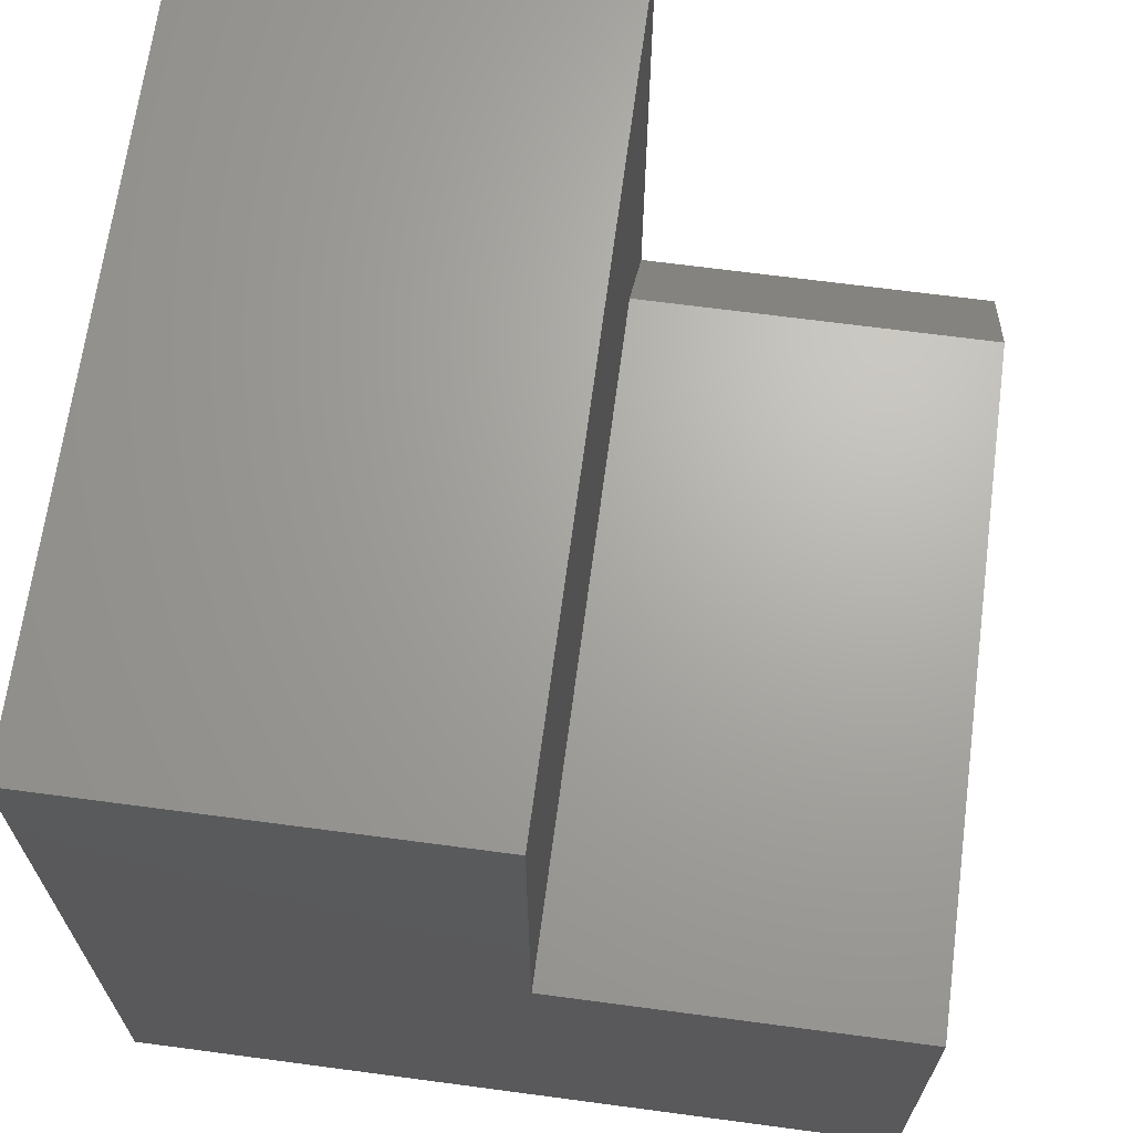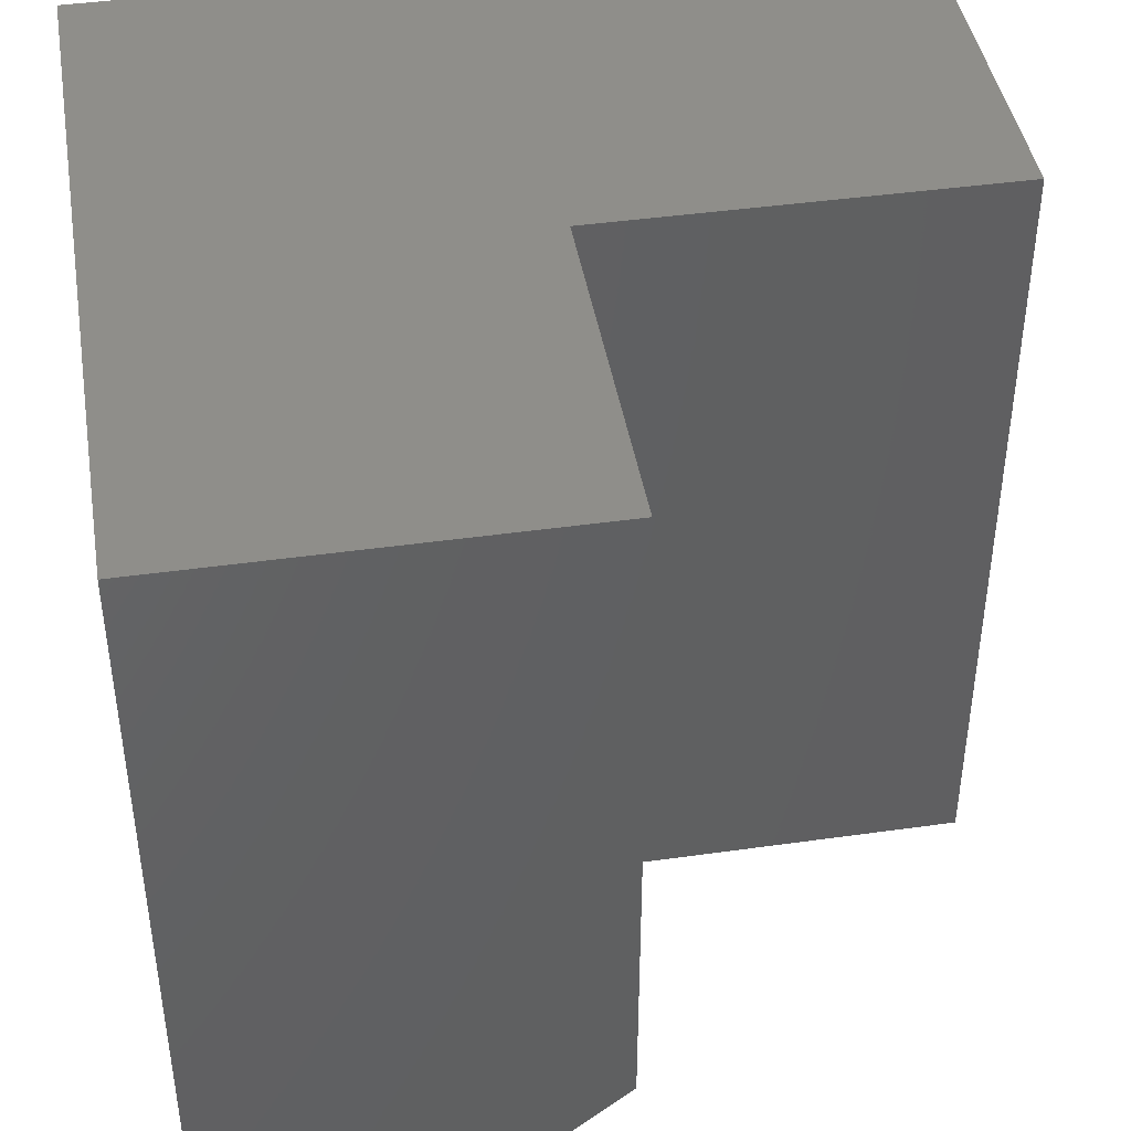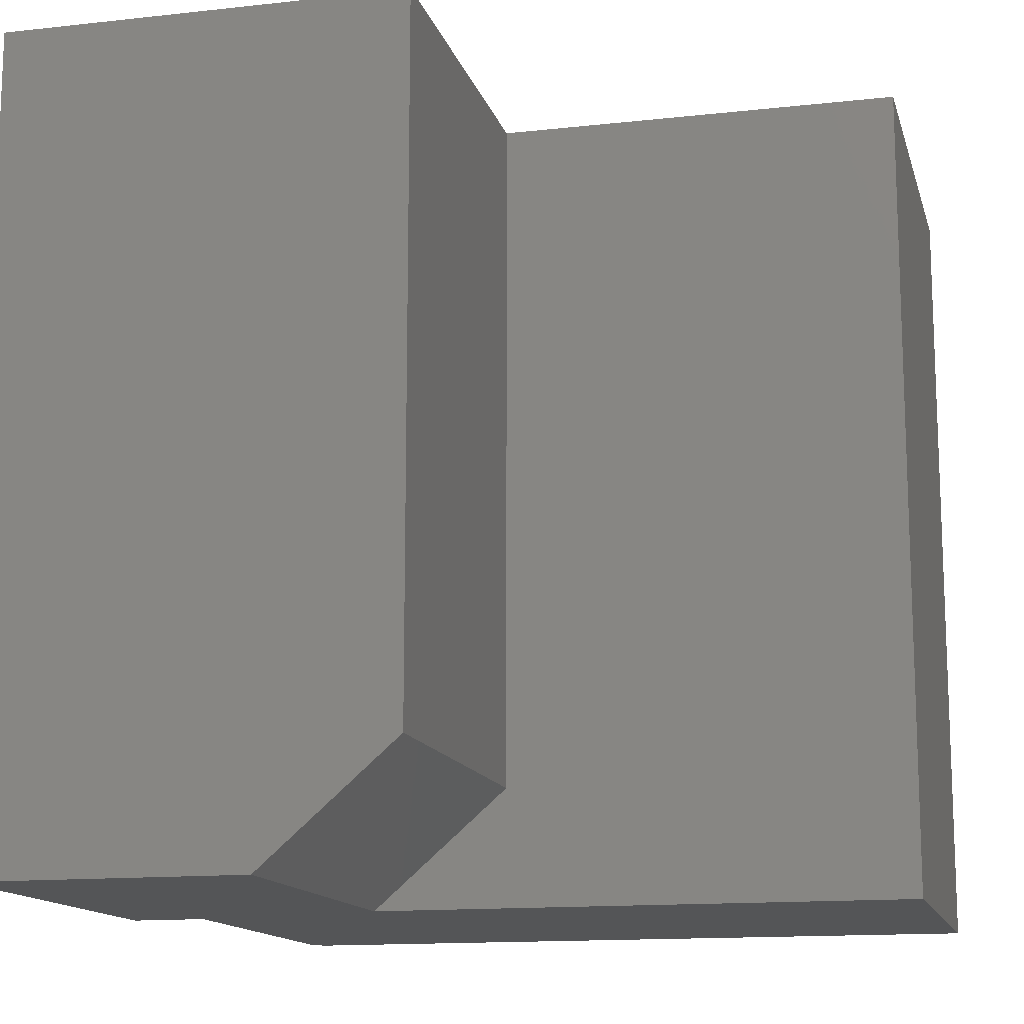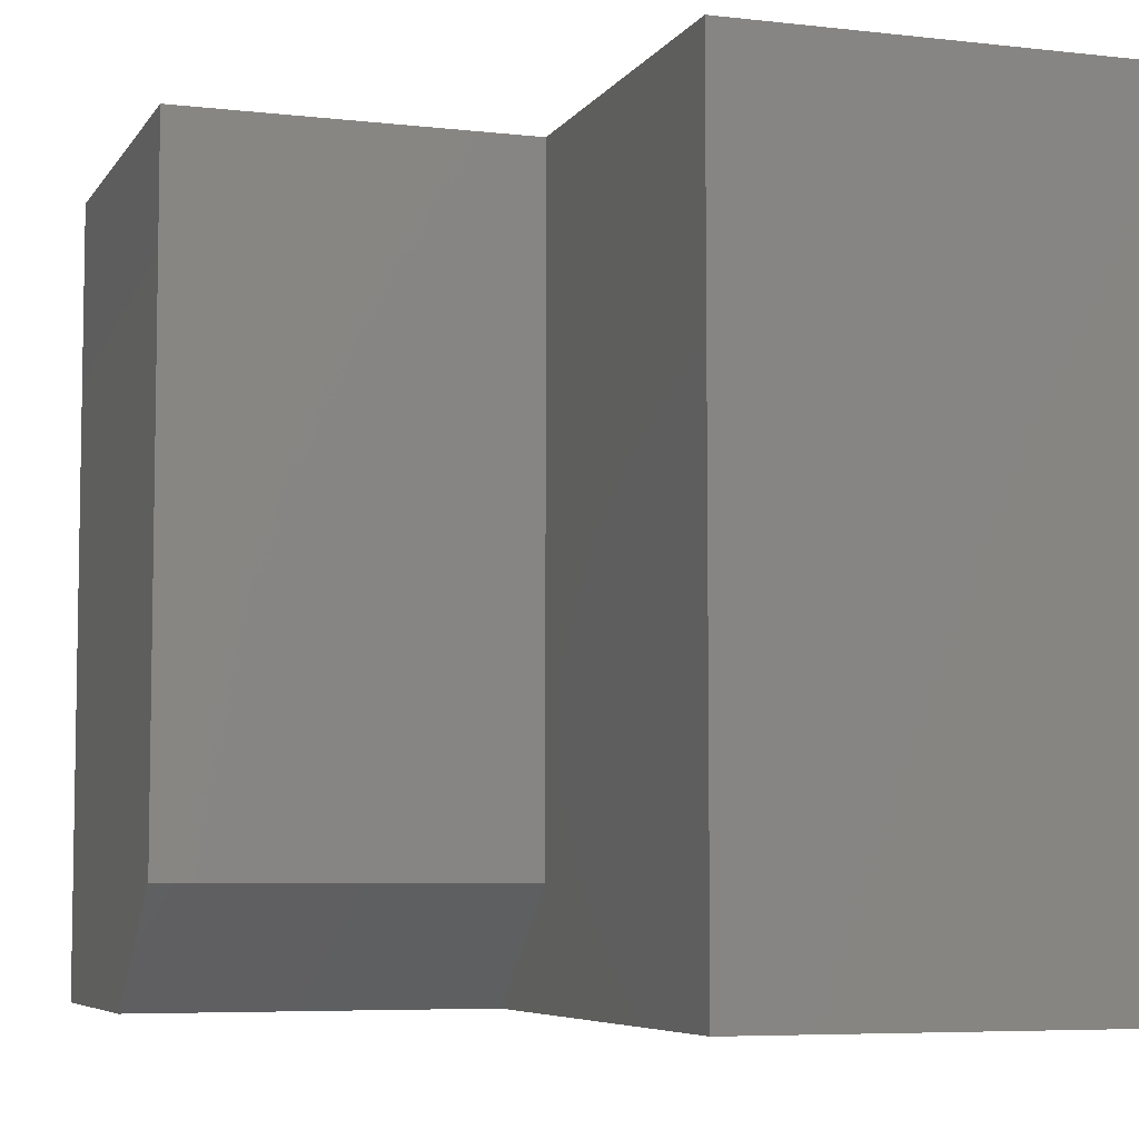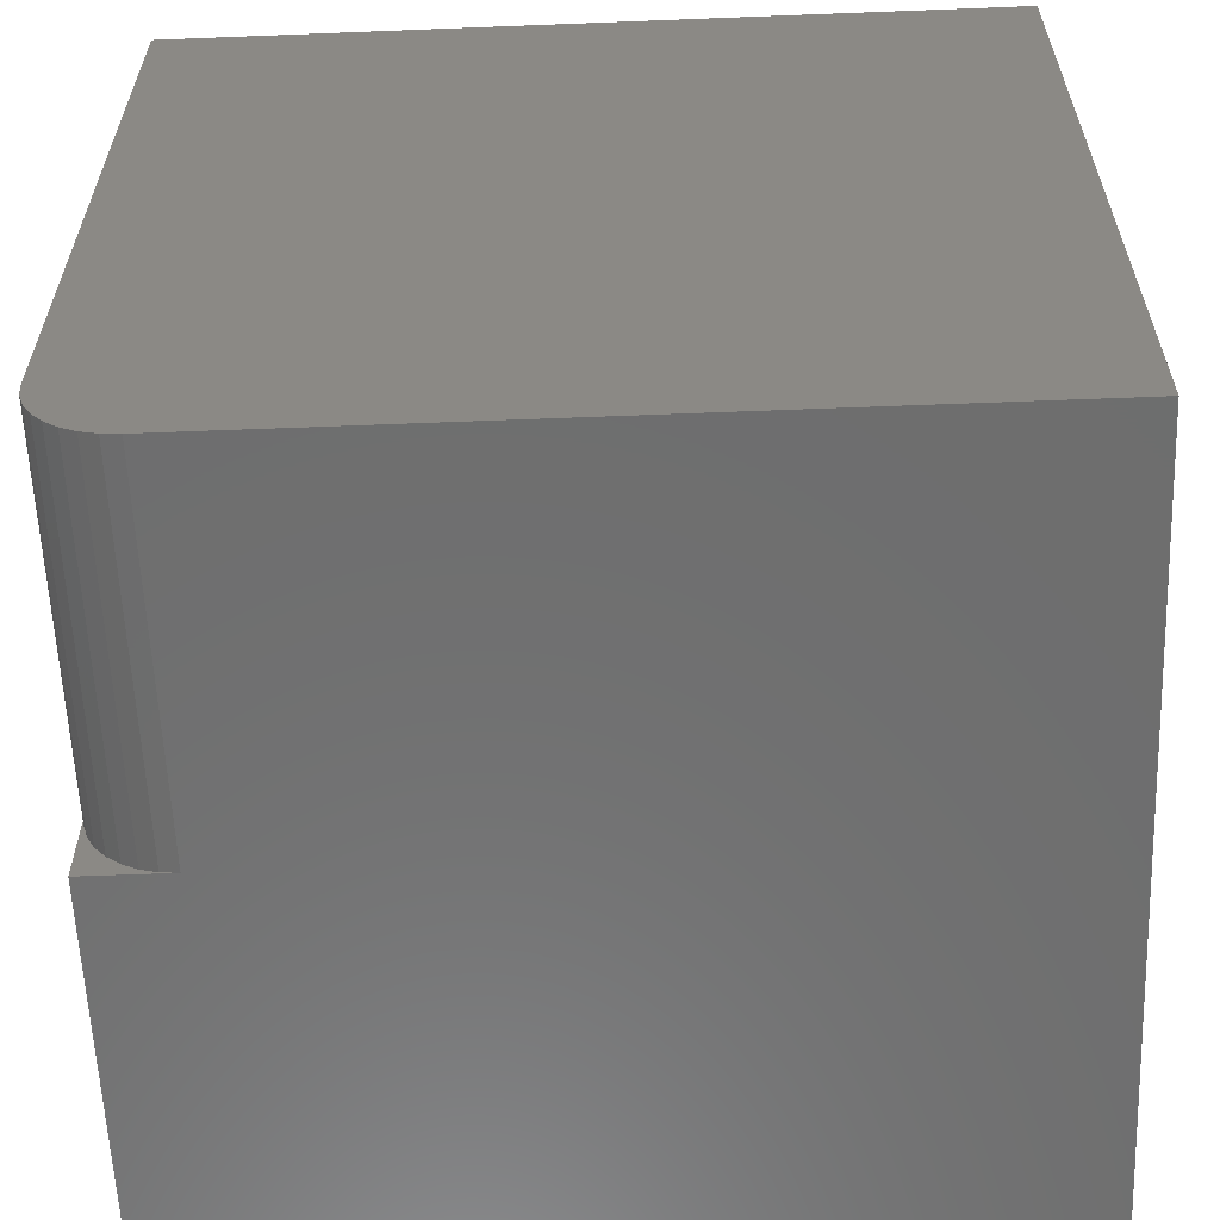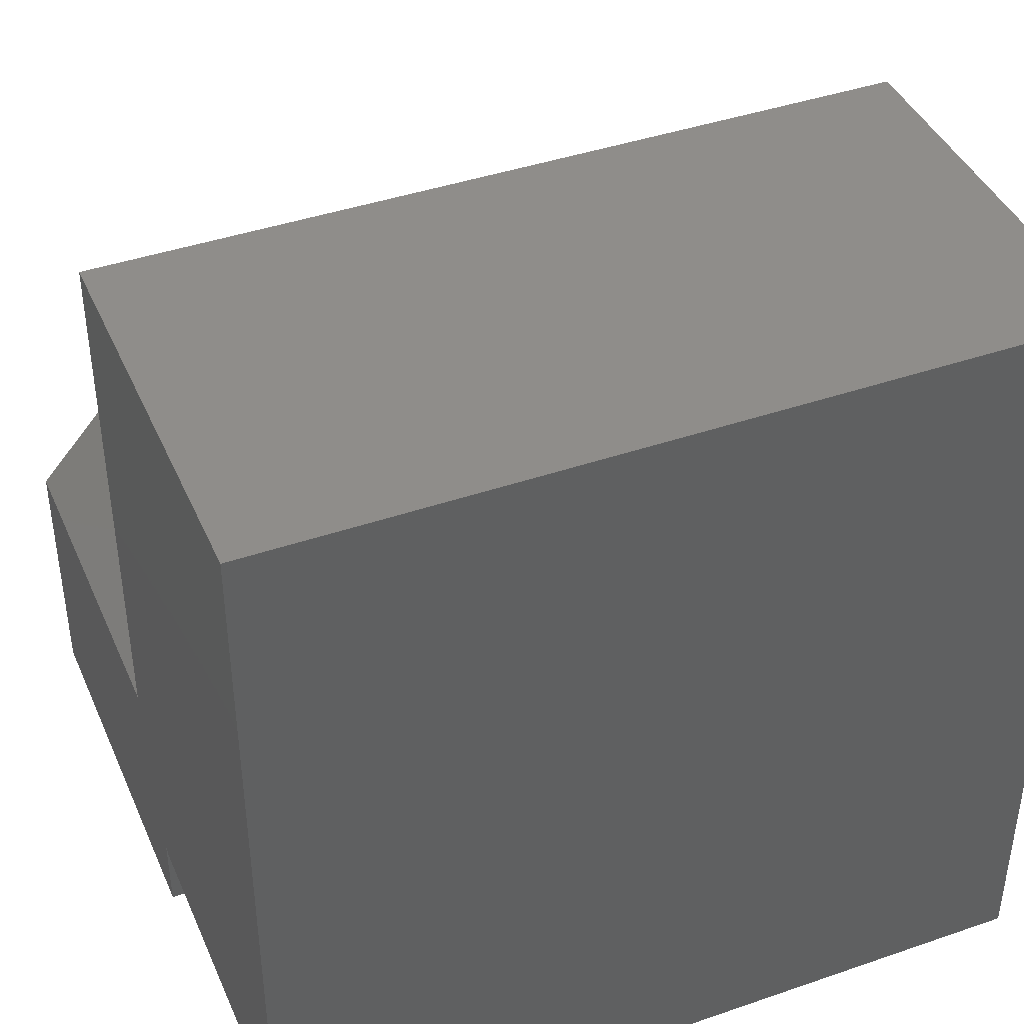
<metadata>
{"format":"stl","ext":"stl","renderer":"f3d","projection":"perspective","resolution":1024,"background":"white","views":[{"elev":67.1,"azim":-172.4,"up":"+Z"},{"elev":43.1,"azim":-99.5,"up":"+Y"},{"elev":-13.8,"azim":-76.0,"up":"+Y"},{"elev":-6.2,"azim":-18.8,"up":"+Y"},{"elev":-60.1,"azim":92.3,"up":"+Z"},{"elev":41.9,"azim":67.5,"up":"+Z"}]}
</metadata>
<code>
# stl→obj: 32 verts, 60 faces
v 0.003947 2.104e-17 0.75
v -0.375 2.549e-33 0.75
v 0.003947 -0.75 0.75
v -0.375 -0.75 0.75
v -0.7109 -1.865e-17 0.375
v -0.7109 -1.865e-17 0
v -0.7109 -0.6406 0.375
v -0.7109 -0.75 0
v -0.7109 -0.75 0.25
v -0.375 1.275e-33 0.375
v -0.375 -0.6406 0.375
v 0.003947 -0.75 0.07812
v -0.375 -0.75 0.25
v -0.3359 -0.75 0.07812
v -0.3359 -0.75 -2.296e-17
v 0.003947 -0.7485 0.06288
v 0.003947 -0.7441 0.04823
v 0.003947 -0.7368 0.03472
v 0.003947 -0.7271 0.02288
v 0.003947 -0.7153 0.01317
v 0.003947 -0.7018 0.005947
v 0.003947 -0.6871 0.001501
v 0.003947 -0.6719 -4.377e-17
v 0.003947 2.104e-17 -4.377e-17
v -0.3359 -0.6719 -2.296e-17
v -0.3359 -0.6871 0.001501
v -0.3359 -0.7018 0.005947
v -0.3359 -0.7153 0.01317
v -0.3359 -0.7271 0.02288
v -0.3359 -0.7368 0.03472
v -0.3359 -0.7441 0.04823
v -0.3359 -0.7485 0.06288
f 1 2 3
f 3 2 4
f 5 6 7
f 7 6 8
f 7 8 9
f 10 5 11
f 11 5 7
f 3 4 12
f 12 4 13
f 12 13 14
f 14 13 9
f 14 9 15
f 15 9 8
f 2 10 4
f 4 10 11
f 4 11 13
f 3 12 16
f 3 16 17
f 3 17 18
f 3 18 19
f 3 19 20
f 3 20 21
f 3 21 22
f 3 22 23
f 3 23 24
f 3 24 1
f 9 13 7
f 7 13 11
f 6 24 23
f 6 23 25
f 6 25 15
f 6 15 8
f 1 24 2
f 2 24 10
f 24 6 10
f 10 6 5
f 15 25 26
f 15 26 27
f 15 27 28
f 15 28 29
f 15 29 30
f 15 30 31
f 15 31 32
f 15 32 14
f 25 23 26
f 26 23 22
f 26 22 27
f 27 22 21
f 27 21 28
f 28 21 20
f 28 20 29
f 29 20 19
f 29 19 30
f 30 19 18
f 30 18 31
f 31 18 17
f 31 17 32
f 32 17 16
f 32 16 14
f 14 16 12

</code>
